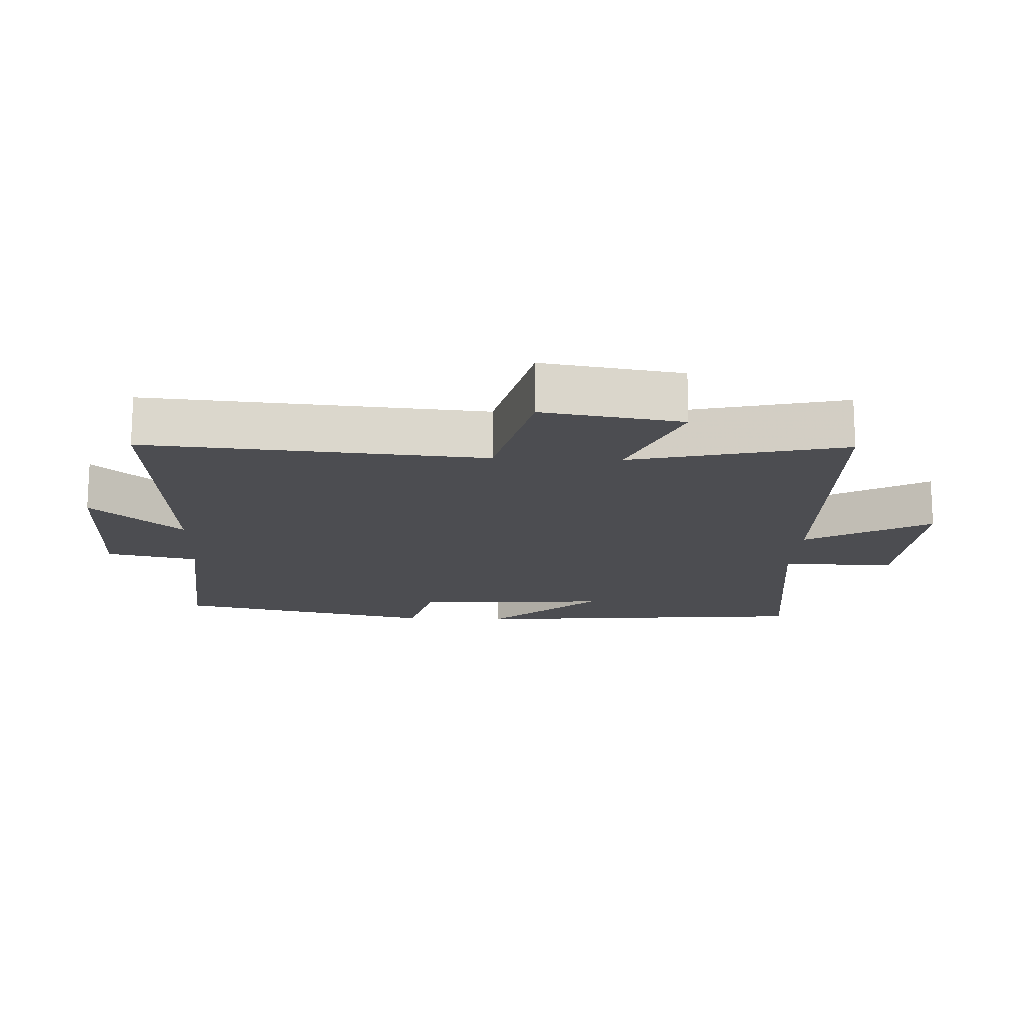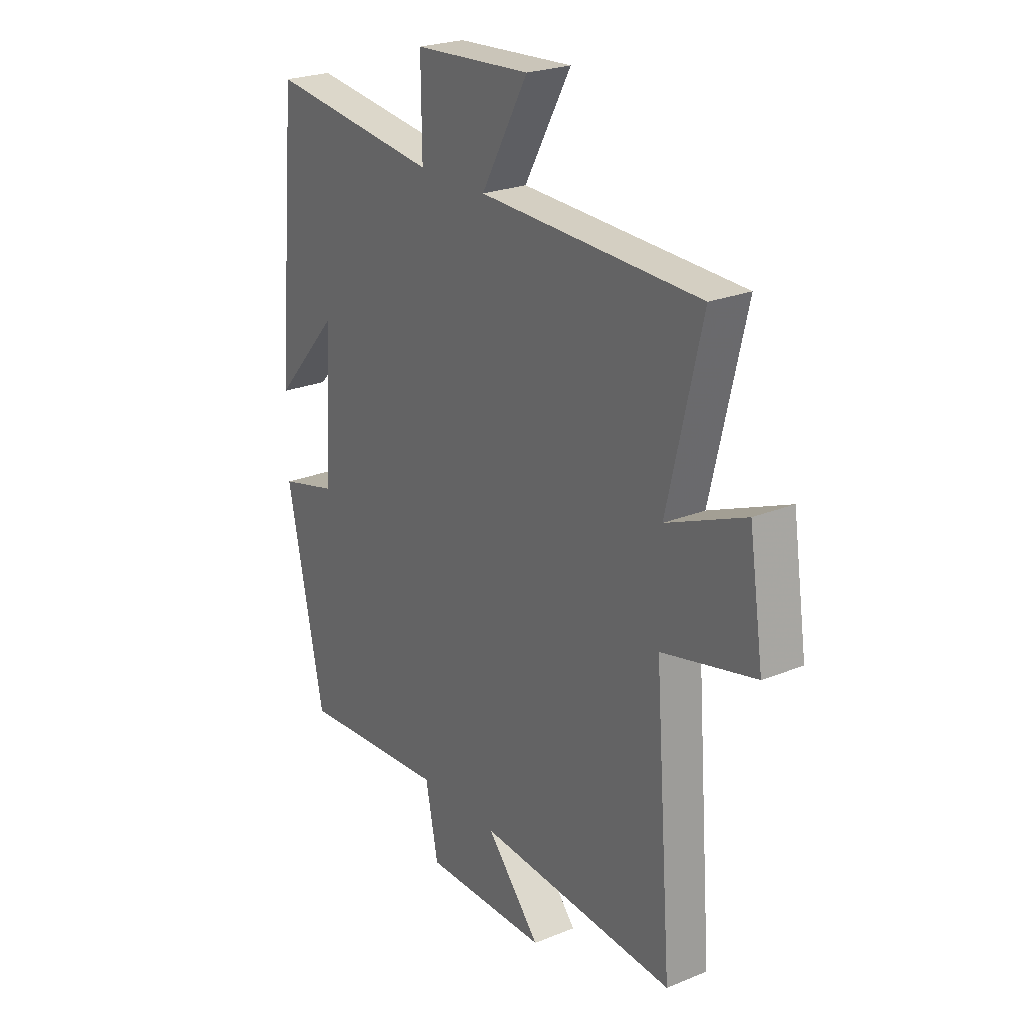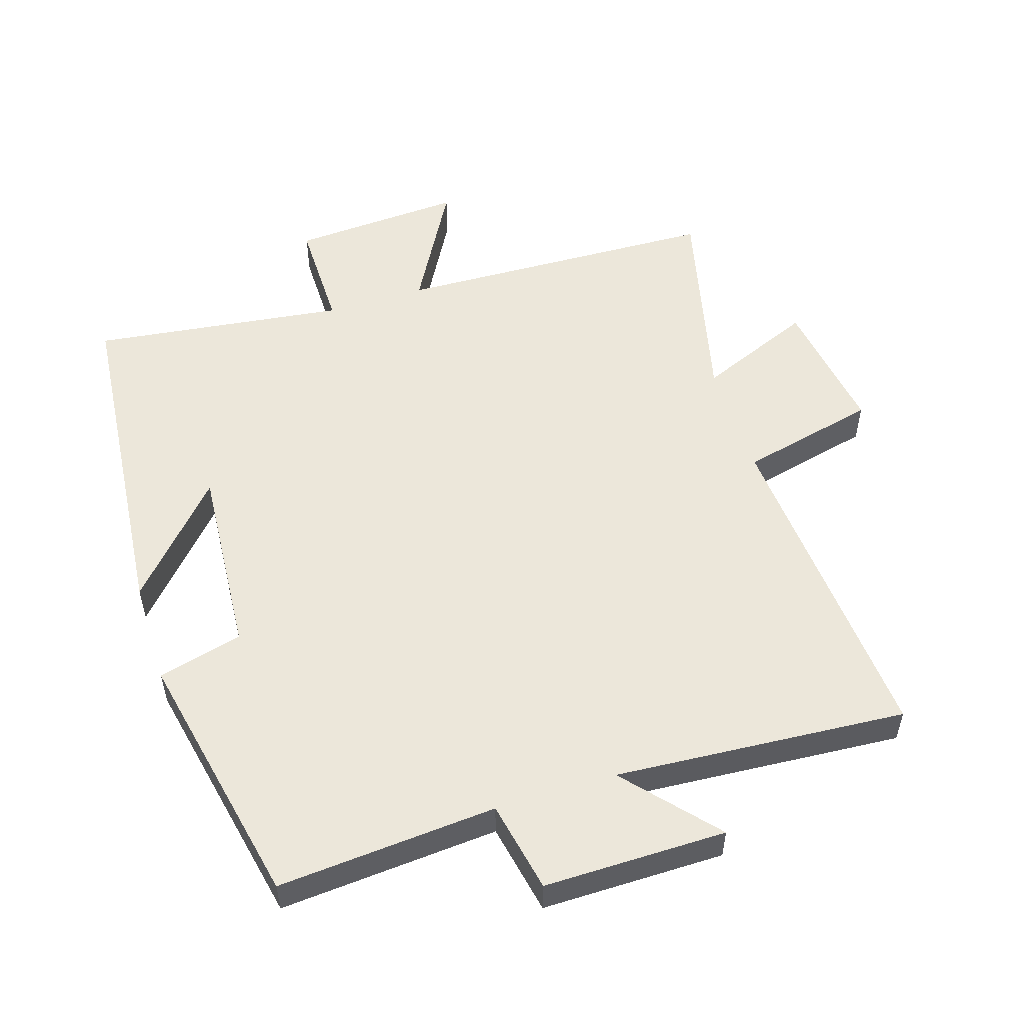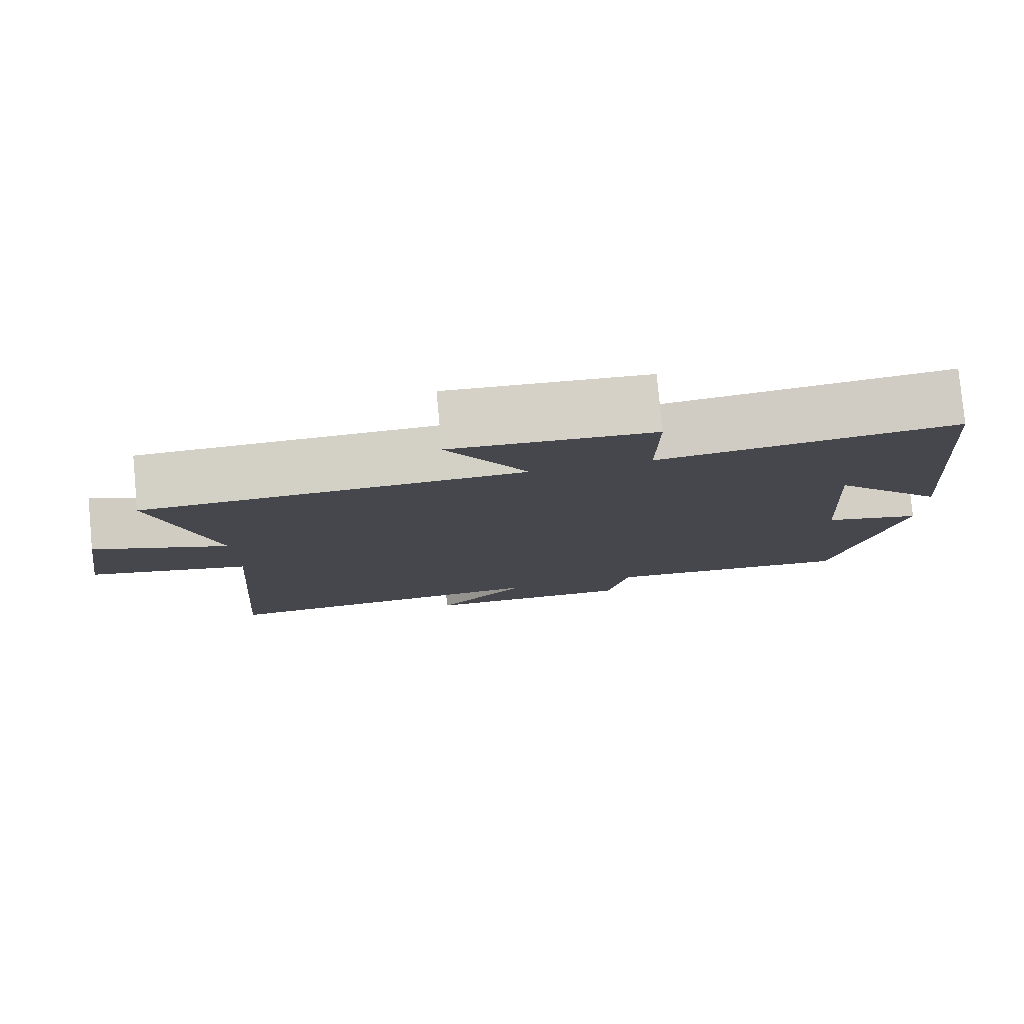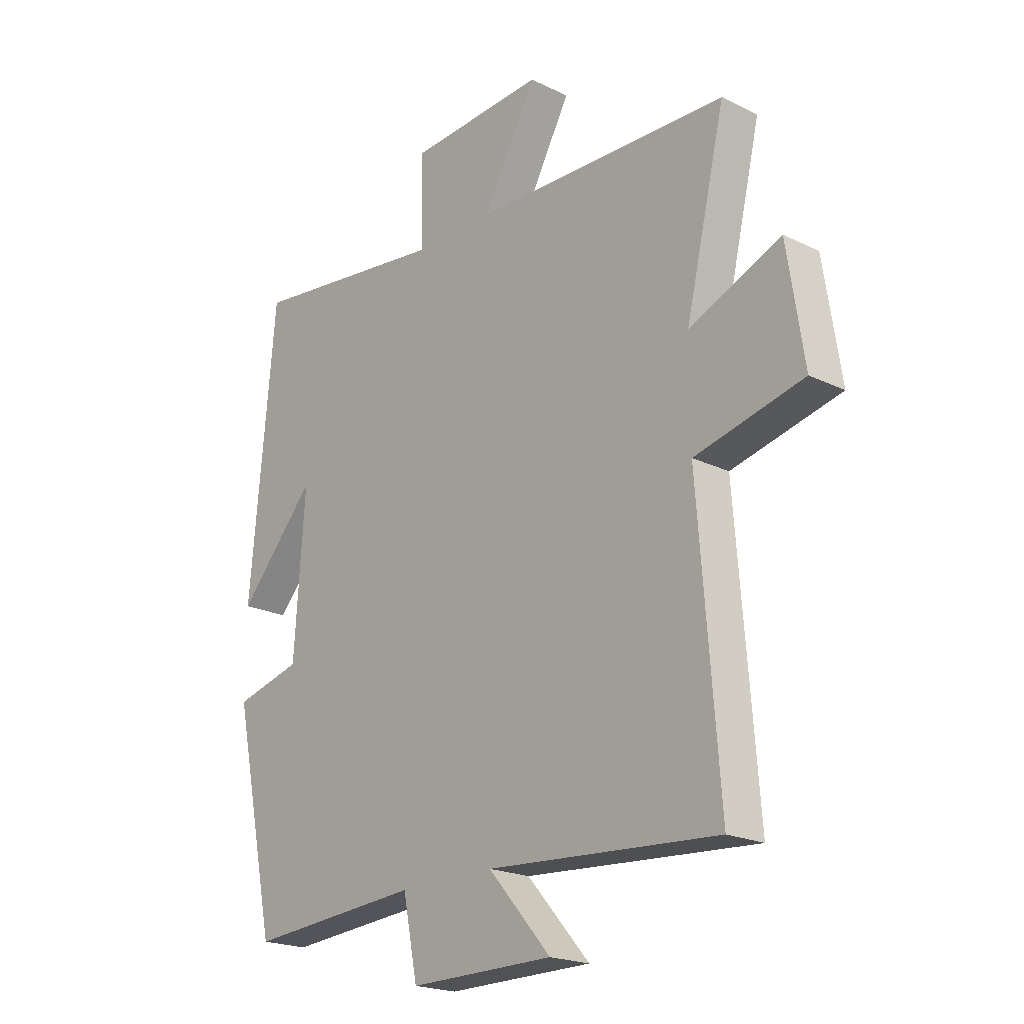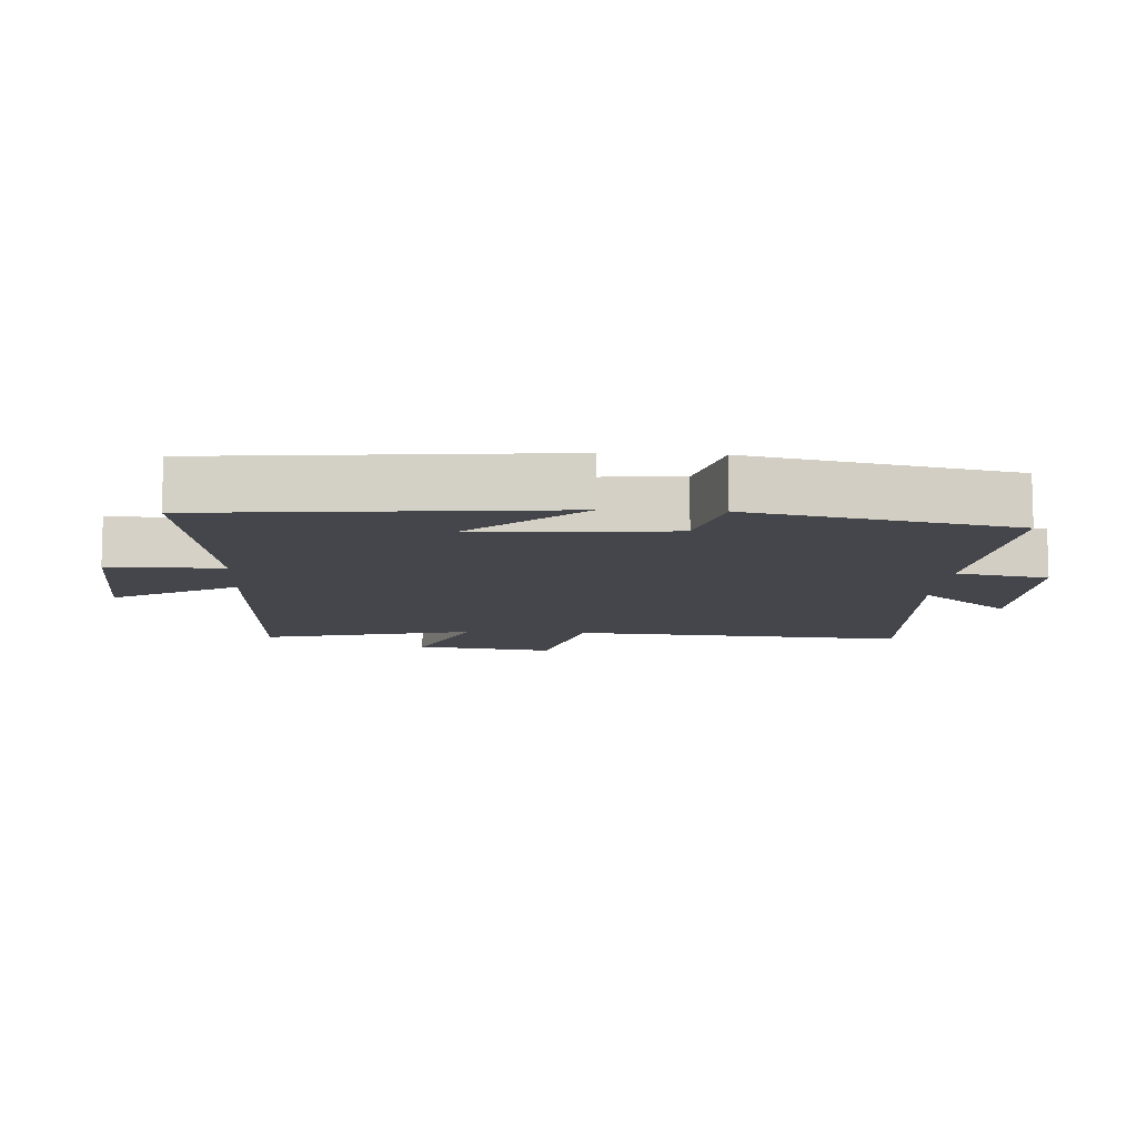
<metadata>
{"format":"obj","ext":"obj","renderer":"f3d","projection":"perspective","resolution":1024,"background":"white","views":[{"elev":-16.1,"azim":-92.7,"up":"+Y"},{"elev":24.0,"azim":-124.1,"up":"+Z"},{"elev":53.6,"azim":162.6,"up":"+Y"},{"elev":80.0,"azim":-5.4,"up":"+Z"},{"elev":-20.8,"azim":-131.3,"up":"+Z"},{"elev":-10.0,"azim":86.7,"up":"+Y"}]}
</metadata>
<code>
v 0.417 0.07 -0.526
v 0.086 0.07 -0.5
v 0.058 0.07 -0.638
v -0.218 0.07 -0.636
v -0.098 0.07 -0.5
v -0.539 0.07 -0.53
v -0.5 0.07 -0.022
v -0.707 0.07 0.027
v -0.675 0.07 0.237
v -0.5 0.07 0.164
v -0.576 0.07 0.485
v -0.085 0.07 0.5
v -0.189 0.07 0.687
v 0.071 0.07 0.671
v 0.069 0.07 0.5
v 0.452 0.07 0.548
v 0.5 0.07 0.026
v 0.352 0.07 0.191
v 0.372 0.07 -0.101
v 0.5 0.07 -0.134
v 0.417 0 -0.526
v 0.086 0 -0.5
v 0.058 0 -0.638
v -0.218 0 -0.636
v -0.098 0 -0.5
v -0.539 0 -0.53
v -0.5 0 -0.022
v -0.707 0 0.027
v -0.675 0 0.237
v -0.5 0 0.164
v -0.576 0 0.485
v -0.085 0 0.5
v -0.189 0 0.687
v 0.071 0 0.671
v 0.069 0 0.5
v 0.452 0 0.548
v 0.5 0 0.026
v 0.352 0 0.191
v 0.372 0 -0.101
v 0.5 0 -0.134
f 19 20 1 2
f 18 19 2
f 16 17 18
f 15 16 18 2
f 12 13 14 15
f 15 2 3
f 12 15 3
f 11 12 3
f 10 11 3
f 7 8 9 10
f 7 10 3
f 5 6 7
f 5 7 3
f 3 4 5
f 22 21 40 39
f 22 39 38
f 38 37 36
f 22 38 36 35
f 35 34 33 32
f 23 22 35
f 23 35 32
f 23 32 31
f 23 31 30
f 30 29 28 27
f 23 30 27
f 27 26 25
f 23 27 25
f 25 24 23
f 1 21 22 2
f 2 22 23 3
f 3 23 24 4
f 4 24 25 5
f 5 25 26 6
f 6 26 27 7
f 7 27 28 8
f 8 28 29 9
f 9 29 30 10
f 10 30 31 11
f 11 31 32 12
f 12 32 33 13
f 13 33 34 14
f 14 34 35 15
f 15 35 36 16
f 16 36 37 17
f 17 37 38 18
f 18 38 39 19
f 19 39 40 20
f 20 40 21 1

</code>
